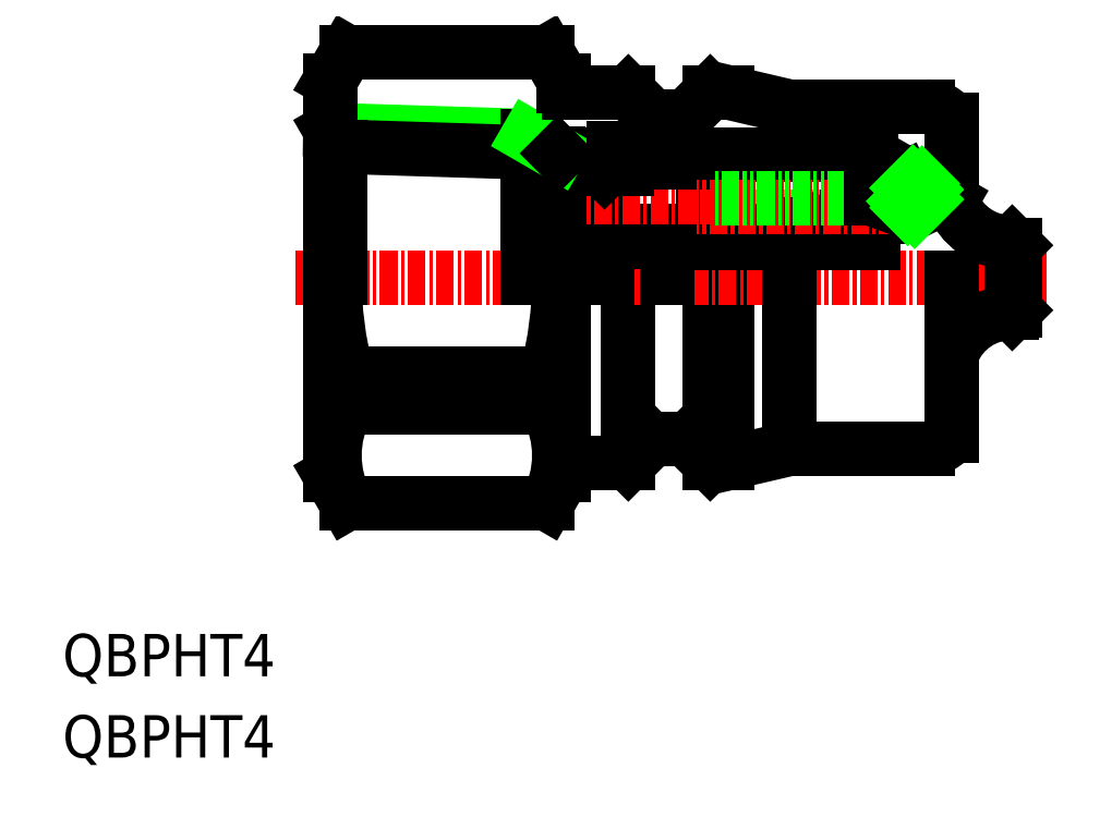
<metadata>
{"format":"dxf","ext":"dxf","renderer":"ezdxf+matplotlib","layout":"modelspace","background":"white","min_lineweight":24,"dpi":150}
</metadata>
<code>
0
SECTION
2
ENTITIES
0
TEXT
8
0
10
100.1
20
160.9
30
0
40
3
1
QBPHT4
11
100.1
21
159.9
31
0
73
     1
0
TEXT
8
0
10
100.1
20
155.2
30
0
40
3
1
QBPHT4
11
100.1
21
154.2
31
0
73
     1
0
ARC
8
0
10
126.5
20
176.5
30
0
40
7.155
50
151.5
51
208.5
0
ARC
8
0
10
128.1
20
176.5
30
0
40
7.155
50
331.5
51
28.48
0
LINE
8
0
10
140.1
20
175.9
30
0
11
141.8
21
177.5
31
0
0
LINE
8
0
10
145.9
20
175.9
30
0
11
144.3
21
177.5
31
0
0
LINE
8
0
10
147.2
20
175.9
30
0
11
147.2
21
189
31
0
0
LINE
8
0
10
151.5
20
176.9
30
0
11
147.2
21
175.9
31
0
0
ARC
8
0
10
161.3
20
178.9
30
0
40
2
50
270
51
328.2
0
LINE
8
0
10
119
20
189
30
0
11
119
21
175
31
0
0
LINE
8
0
10
135.5
20
189
30
0
11
135.5
21
175
31
0
0
LINE
8
0
10
140.1
20
189
30
0
11
140.1
21
175.9
31
0
0
LINE
8
0
10
145.9
20
189
30
0
11
145.9
21
175.9
31
0
0
LINE
8
0
10
120.2
20
173
30
0
11
134.4
21
173
31
0
0
LINE
8
0
10
119
20
175
30
0
11
120.2
21
173
31
0
0
LINE
8
0
10
135.9
20
175.9
30
0
11
140.1
21
175.9
31
0
0
LINE
8
0
10
135.5
20
175
30
0
11
134.4
21
173
31
0
0
ARC
8
0
10
135.9
20
175.5
30
0
40
0.4
50
90
51
180
0
LINE
8
0
10
145.9
20
175.9
30
0
11
147.2
21
175.9
31
0
0
LINE
8
CENTER
10
116.5
20
189
30
0
11
170
21
189
31
0
0
LINE
8
0
10
119
20
199.5
30
0
11
133
21
199.1
31
0
0
LINE
8
0
10
119.7
20
198.3
30
0
11
135.2
21
197.9
31
0
0
LINE
8
0
10
120.2
20
205
30
0
11
134.4
21
205
31
0
0
LINE
8
0
10
120.2
20
182.3
30
0
11
134.4
21
182.3
31
0
0
LINE
8
0
10
120.2
20
179.9
30
0
11
134.4
21
179.9
31
0
0
LINE
8
0
10
119.7
20
198.3
30
0
11
119.7
21
189
31
0
0
LINE
8
0
10
119
20
189
30
0
11
119
21
203
31
0
0
ARC
8
0
10
146.2
20
189
30
0
40
26.85
50
180
51
194.6
0
LINE
8
0
10
120.2
20
179.9
30
0
11
120.2
21
182.3
31
0
0
LINE
8
0
10
119
20
199.5
30
0
11
119.7
21
198.3
31
0
0
LINE
8
0
10
119
20
203
30
0
11
120.2
21
205
31
0
0
LINE
8
0
10
161.4
20
195.4
30
0
11
157.3
21
197.8
31
0
0
LINE
8
0
10
161.3
20
201.2
30
0
11
151.5
21
201.2
31
0
0
LINE
8
0
10
161.3
20
176.9
30
0
11
151.5
21
176.9
31
0
0
ARC
8
0
10
160.5
20
195.2
30
0
40
0.6782
50
0
51
160
0
ARC
8
0
10
160.5
20
194.6
30
0
40
0.8
50
160
51
268.5
0
LINE
8
0
10
159.7
20
194.9
30
0
11
160
21
195.7
31
0
0
ARC
8
0
10
159.8
20
195.8
30
0
40
0.2
50
340
51
70
0
LINE
8
0
10
145.5
20
192.4
30
0
11
145.5
21
197.2
31
0
0
LINE
8
0
10
138.5
20
189
30
0
11
138.5
21
196.6
31
0
0
LINE
8
0
10
135.2
20
197.8
30
0
11
135.2
21
189
31
0
0
LINE
8
0
10
135.2
20
197.9
30
0
11
135.2
21
189
31
0
0
LINE
8
0
10
133
20
189
30
0
11
133
21
199.1
31
0
0
LINE
8
0
10
146.8
20
194
30
0
11
146.8
21
193.1
31
0
0
LINE
8
0
10
157.4
20
194
30
0
11
157.4
21
191.5
31
0
0
CIRCLE
8
0
10
158
20
194
30
0
40
0.65
0
CIRCLE
8
0
10
146.1
20
194
30
0
40
0.65
0
LINE
8
0
10
158.6
20
193.4
30
0
11
158.6
21
193.7
31
0
0
LINE
8
0
10
145.5
20
192.4
30
0
11
138.5
21
192.4
31
0
0
LINE
8
0
10
138.5
20
191.6
30
0
11
152.4
21
191.6
31
0
0
ARC
8
0
10
108.4
20
189
30
0
40
26.85
50
345.4
51
0
0
LINE
8
0
10
134.4
20
179.9
30
0
11
134.4
21
182.3
31
0
0
LINE
8
0
10
151.5
20
189
30
0
11
151.5
21
176.9
31
0
0
ARC
8
0
10
142.1
20
177.2
30
0
40
0.4
50
90
51
135
0
ARC
8
0
10
144
20
177.2
30
0
40
0.4
50
45
51
90
0
LINE
8
0
10
144
20
177.6
30
0
11
142.1
21
177.6
31
0
0
LINE
8
0
10
152.4
20
193.3
30
0
11
146.9
21
193.3
31
0
0
LINE
8
0
10
157.7
20
193.4
30
0
11
146.1
21
193.4
31
0
0
LINE
8
0
10
157.5
20
191.5
30
0
11
143.1
21
191.5
31
0
0
LINE
8
0
10
142.9
20
189
30
0
11
142.9
21
191.3
31
0
0
LINE
8
0
10
146.5
20
192.5
30
0
11
145.5
21
192.5
31
0
0
LINE
8
0
10
142.9
20
191.3
30
0
11
143.1
21
191.5
31
0
0
LINE
8
0
10
146.5
20
192.5
30
0
11
146.9
21
193.3
31
0
0
ARC
8
0
10
152.4
20
192.8
30
0
40
0.5
50
0
51
90
0
LINE
8
0
10
152.4
20
191.6
30
0
11
152.4
21
191.5
31
0
0
LINE
8
0
10
152.9
20
192.1
30
0
11
152.4
21
191.6
31
0
0
LINE
8
0
10
152.9
20
192.8
30
0
11
152.9
21
191.5
31
0
0
LINE
8
0
10
157.3
20
193.4
30
0
11
157.3
21
191.5
31
0
0
LINE
8
0
10
157.5
20
191.5
30
0
11
157.5
21
193.2
31
0
0
LINE
8
0
10
157.5
20
193.2
30
0
11
157.7
21
193.4
31
0
0
LINE
8
0
10
158.6
20
193.4
30
0
11
157.7
21
193.4
31
0
0
LINE
8
CENTER
10
147
20
194.8
30
0
11
137
21
194.8
31
0
0
LINE
8
0
10
145.5
20
197.2
30
0
11
140.1
21
197.2
31
0
0
LINE
8
0
10
145
20
197.7
30
0
11
140.1
21
197.7
31
0
0
LINE
8
0
10
157.3
20
197.8
30
0
11
140.1
21
197.8
31
0
0
LINE
8
0
10
140.1
20
202.2
30
0
11
141.8
21
200.6
31
0
0
LINE
8
0
10
140.1
20
196.8
30
0
11
140.1
21
197.7
31
0
0
LINE
8
0
10
139.1
20
196.8
30
0
11
139.1
21
198.2
31
0
0
LINE
8
0
10
139.6
20
196.8
30
0
11
139.6
21
198.2
31
0
0
LINE
8
0
10
138.7
20
196.8
30
0
11
138.5
21
196.6
31
0
0
LINE
8
0
10
140.1
20
196.8
30
0
11
138.7
21
196.8
31
0
0
LINE
8
0
10
140.1
20
196.8
30
0
11
139.1
21
196.8
31
0
0
LINE
8
0
10
139.1
20
197.8
30
0
11
135.2
21
197.8
31
0
0
LINE
8
0
10
133
20
199.1
30
0
11
135.2
21
197.9
31
0
0
LINE
8
0
10
135.2
20
197.9
30
0
11
135.2
21
197.8
31
0
0
LINE
8
0
10
140.1
20
197.7
30
0
11
140.1
21
198.2
31
0
0
LINE
8
0
10
140.1
20
198.2
30
0
11
139.1
21
198.2
31
0
0
LINE
8
0
10
140.1
20
197.7
30
0
11
140.1
21
198.2
31
0
0
LINE
8
0
10
135.9
20
202.2
30
0
11
140.1
21
202.2
31
0
0
LINE
8
0
10
135.5
20
202.6
30
0
11
135.5
21
203
31
0
0
LINE
8
0
10
135.5
20
203
30
0
11
134.4
21
205
31
0
0
ARC
8
0
10
135.9
20
202.6
30
0
40
0.4
50
180
51
270
0
LINE
8
0
10
145.9
20
202.2
30
0
11
144.3
21
200.6
31
0
0
LINE
8
0
10
151.5
20
201.2
30
0
11
147.2
21
202.2
31
0
0
LINE
8
CENTER
10
159.2
20
194
30
0
11
145
21
194
31
0
0
LINE
8
0
10
158
20
194.7
30
0
11
146.1
21
194.7
31
0
0
ARC
8
0
10
145
20
197.2
30
0
40
0.5
50
0
51
90
0
ARC
8
0
10
142.1
20
200.8
30
0
40
0.4
50
225
51
270
0
ARC
8
0
10
144
20
200.8
30
0
40
0.4
50
270
51
315
0
LINE
8
0
10
144
20
200.4
30
0
11
142.1
21
200.4
31
0
0
LINE
8
0
10
157.3
20
197.8
30
0
11
157.3
21
194.7
31
0
0
ARC
8
0
10
160.1
20
193.7
30
0
40
1.5
50
160
51
180
0
LINE
8
0
10
158.7
20
194.2
30
0
11
159.4
21
196
31
0
0
LINE
8
0
10
159.4
20
196
30
0
11
159.6
21
196.1
31
0
0
LINE
8
0
10
159.9
20
196
30
0
11
159.6
21
196.1
31
0
0
LINE
8
0
10
145.9
20
202.2
30
0
11
147.2
21
202.2
31
0
0
ARC
8
0
10
167.3
20
196
30
0
40
4.5
50
199.7
51
270.9
0
LINE
8
0
10
163
20
189
30
0
11
163
21
177.9
31
0
0
ARC
8
0
10
167.3
20
182.1
30
0
40
4.5
50
89.11
51
159.4
0
LINE
8
0
10
167.5
20
189
30
0
11
167.5
21
191.3
31
0
0
LINE
8
0
10
167.3
20
186.6
30
0
11
167.3
21
189
31
0
0
LINE
8
0
10
167.5
20
189
30
0
11
167.5
21
186.7
31
0
0
LINE
8
0
10
167.5
20
186.7
30
0
11
167.3
21
186.6
31
0
0
LINE
8
0
10
167.5
20
191.3
30
0
11
167.3
21
191.5
31
0
0
LINE
8
0
10
163
20
194.5
30
0
11
163
21
200.2
31
0
0
LINE
8
0
10
163
20
194.8
30
0
11
162.5
21
194.8
31
0
0
ARC
8
0
10
160.4
20
194.6
30
0
40
0.8
50
271.5
51
0
0
LINE
8
0
10
161.2
20
194.6
30
0
11
161.2
21
195.4
31
0
0
LINE
8
0
10
161.4
20
195.4
30
0
11
163
21
194.5
31
0
0
LINE
8
0
10
161.4
20
195.4
30
0
11
161.2
21
195.4
31
0
0
ARC
8
0
10
161.3
20
199.2
30
0
40
2
50
31.79
51
90
0
LINE
8
0
10
160.4
20
193.8
30
0
11
161.2
21
194.6
31
0
0
LINE
8
0
10
159.9
20
194
30
0
11
161.2
21
195.3
31
0
0
LINE
8
0
10
159.7
20
194.5
30
0
11
160.9
21
195.7
31
0
0
LINE
8
0
10
159.9
20
195.4
30
0
11
160.3
21
195.8
31
0
0
ENDSEC
0
EOF

</code>
